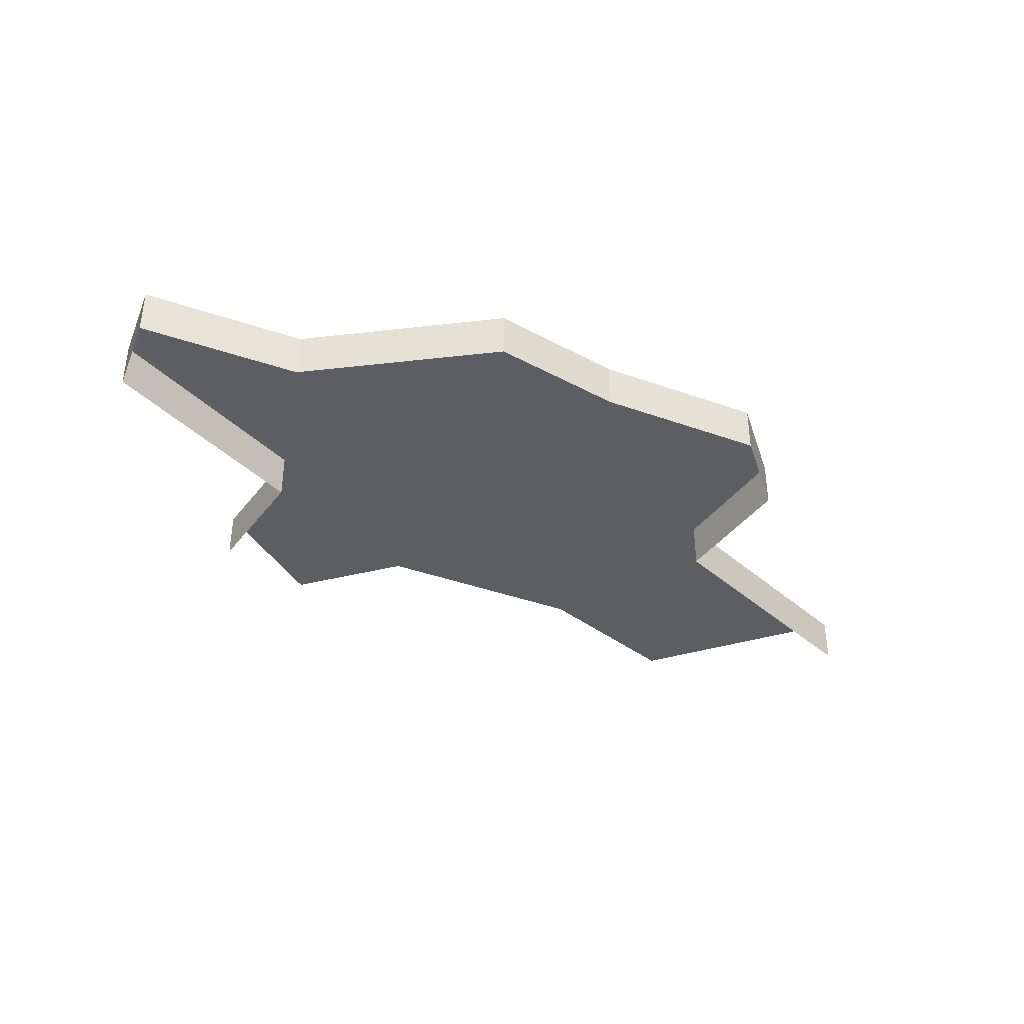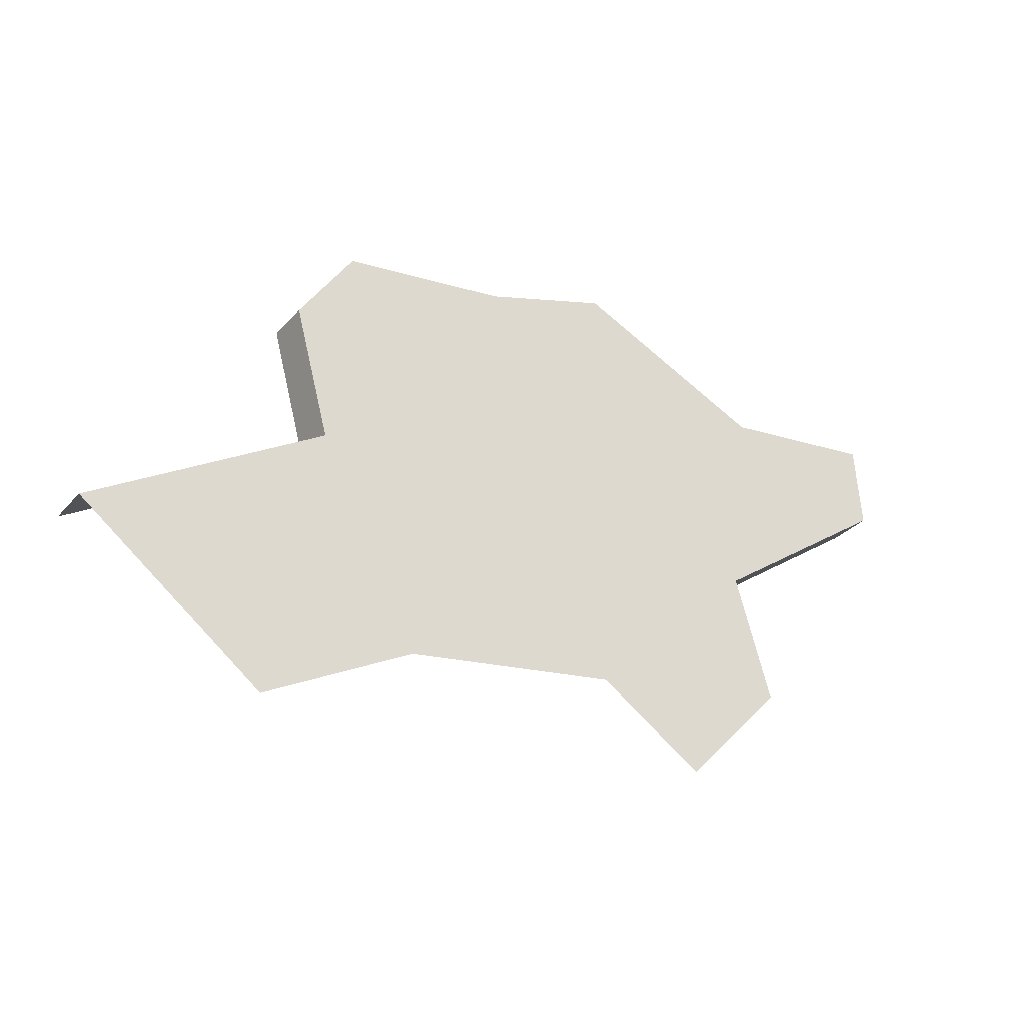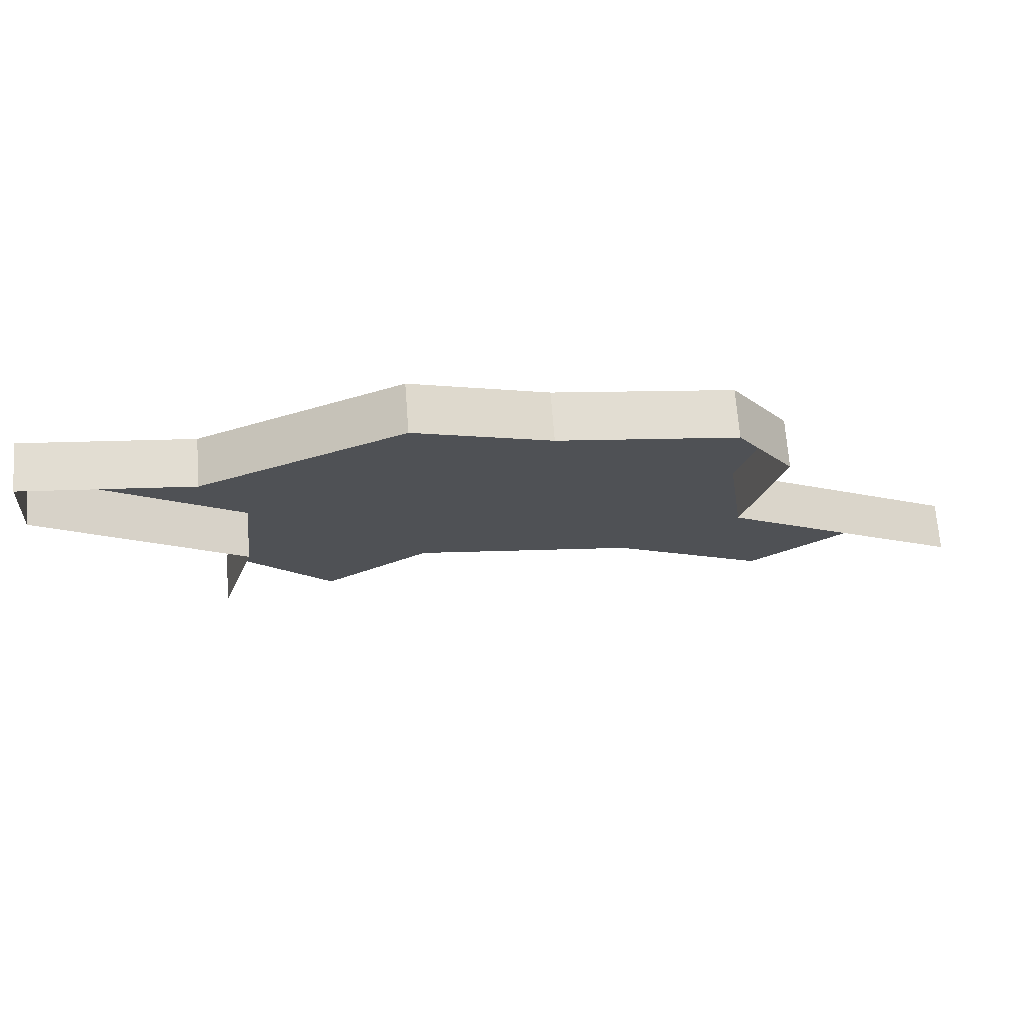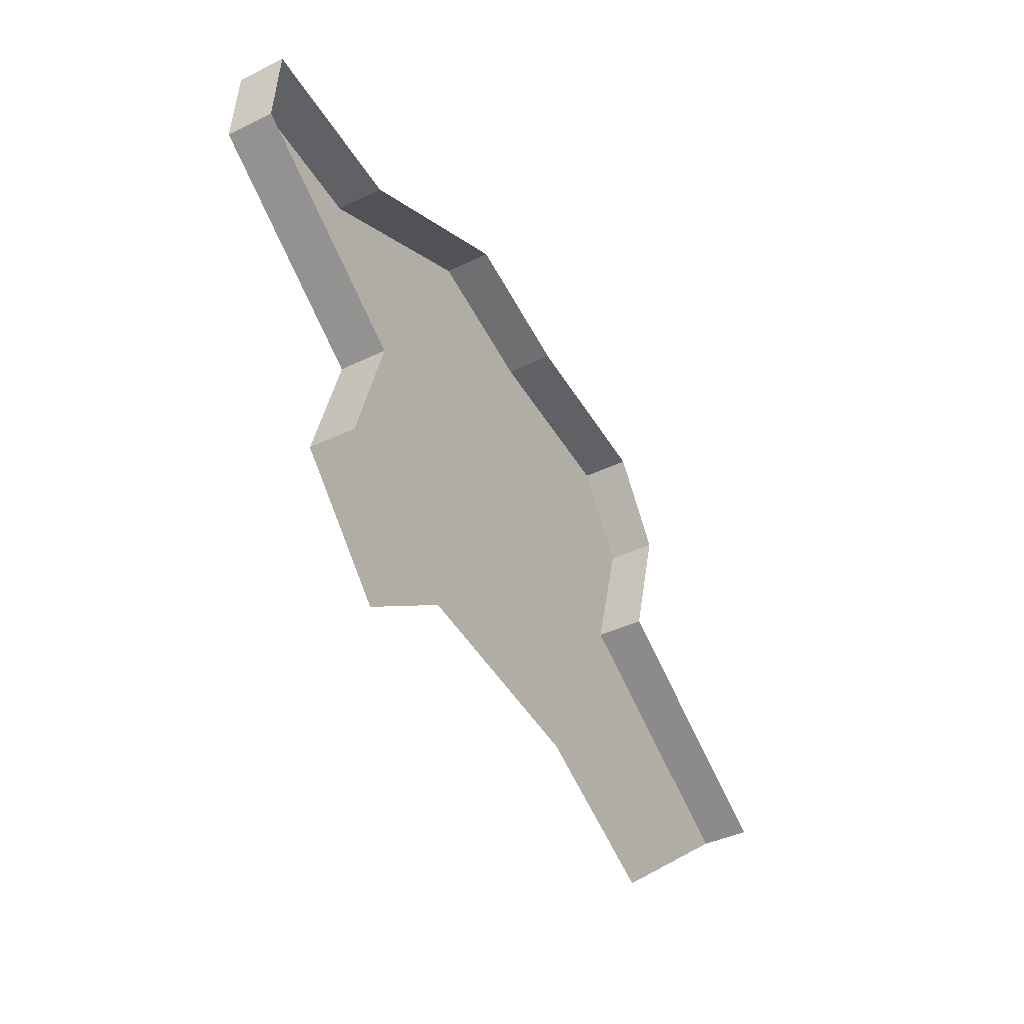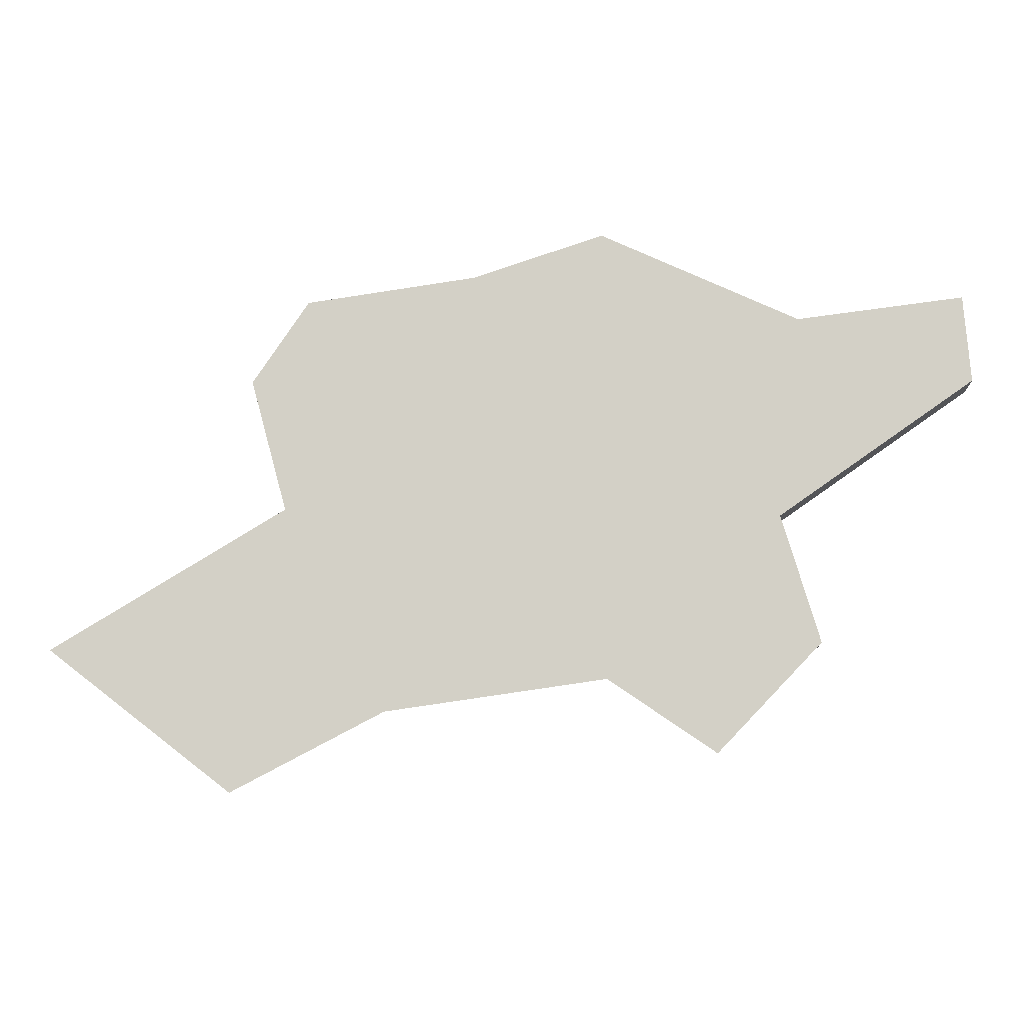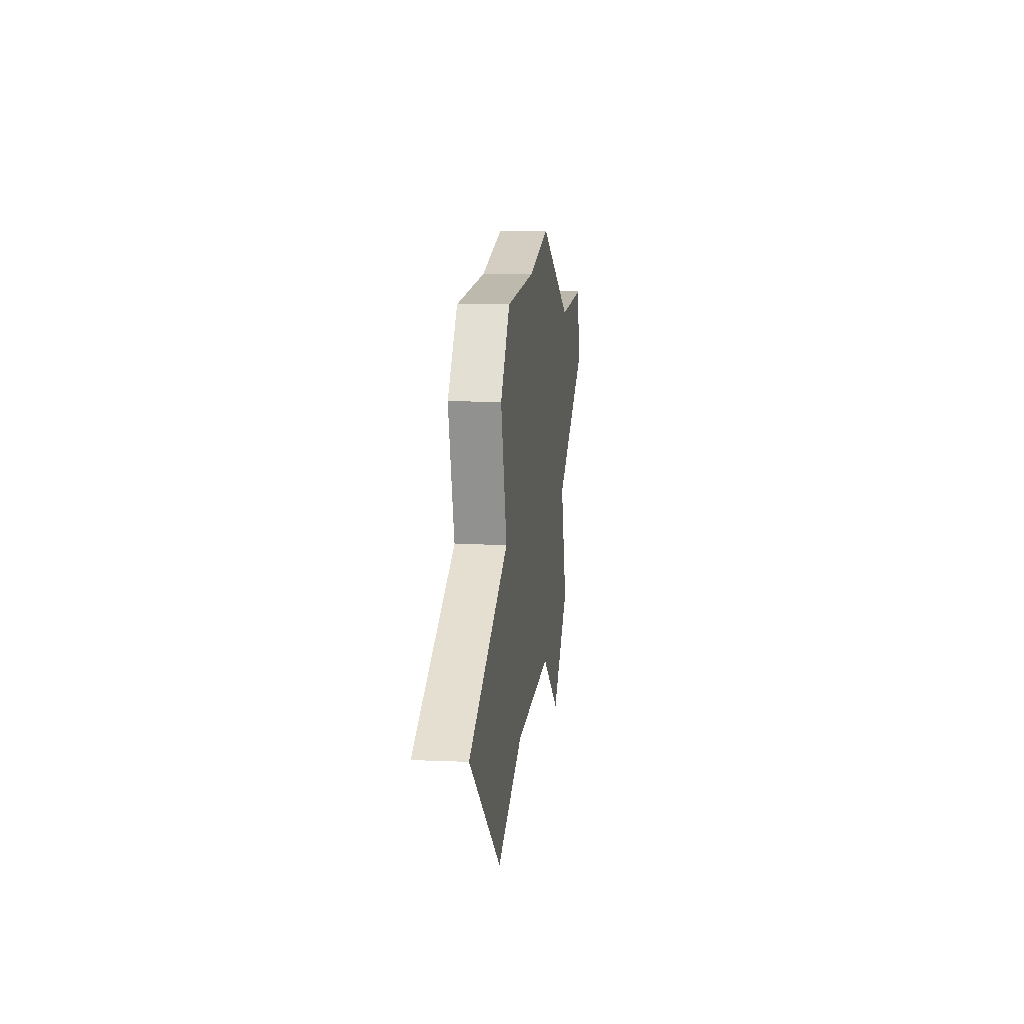
<metadata>
{"format":"obj","ext":"obj","renderer":"f3d","projection":"perspective","resolution":1024,"background":"white","views":[{"elev":-38.1,"azim":-16.6,"up":"+Y"},{"elev":-30.3,"azim":147.0,"up":"+Z"},{"elev":69.6,"azim":-4.4,"up":"+Z"},{"elev":-40.3,"azim":-59.1,"up":"+Z"},{"elev":-10.6,"azim":-176.7,"up":"+Z"},{"elev":7.6,"azim":97.2,"up":"+Z"}]}
</metadata>
<code>
o province_013
v -8.69 0.04552 2.967
v -8.374 0.04552 3.184
v -7.724 0.04552 3.092
v -7.275 0.04552 2.859
v -8.996 0.04552 3.286
v -8.885 0.04552 3.661
v -9.458 0.04552 4.059
v -9.438 0.04552 4.315
v -6.73 0.04552 3.279
v -7.422 0.04552 3.694
v -7.316 0.04552 4.085
v -7.481 0.04552 4.33
v -7.985 0.04552 4.401
v -8.369 0.04552 4.527
v -8.952 0.04552 4.256
v -9.438 -0.09448 4.315
v -8.996 -0.09448 3.286
v -8.885 -0.09448 3.661
v -9.458 -0.09448 4.059
v -6.73 -0.09448 3.279
v -7.422 -0.09448 3.694
v -7.316 -0.09448 4.085
v -7.481 -0.09448 4.33
v -7.985 -0.09448 4.401
v -8.369 -0.09448 4.527
v -8.952 -0.09448 4.256
f 22 10 11
f 23 11 12
f 24 12 13
f 25 13 14
f 17 6 5
f 18 7 6
f 19 8 7
f 21 9 10
f 16 15 8
f 13 12 10
f 26 14 15
f 22 21 10
f 23 22 11
f 24 23 12
f 25 24 13
f 17 18 6
f 18 19 7
f 19 16 8
f 21 20 9
f 16 26 15
f 9 4 10
f 4 3 10
f 2 1 5
f 3 2 10
f 12 11 10
f 2 5 6
f 6 7 15
f 7 8 15
f 15 14 6
f 14 13 6
f 10 2 13
f 2 6 13
f 26 25 14

</code>
